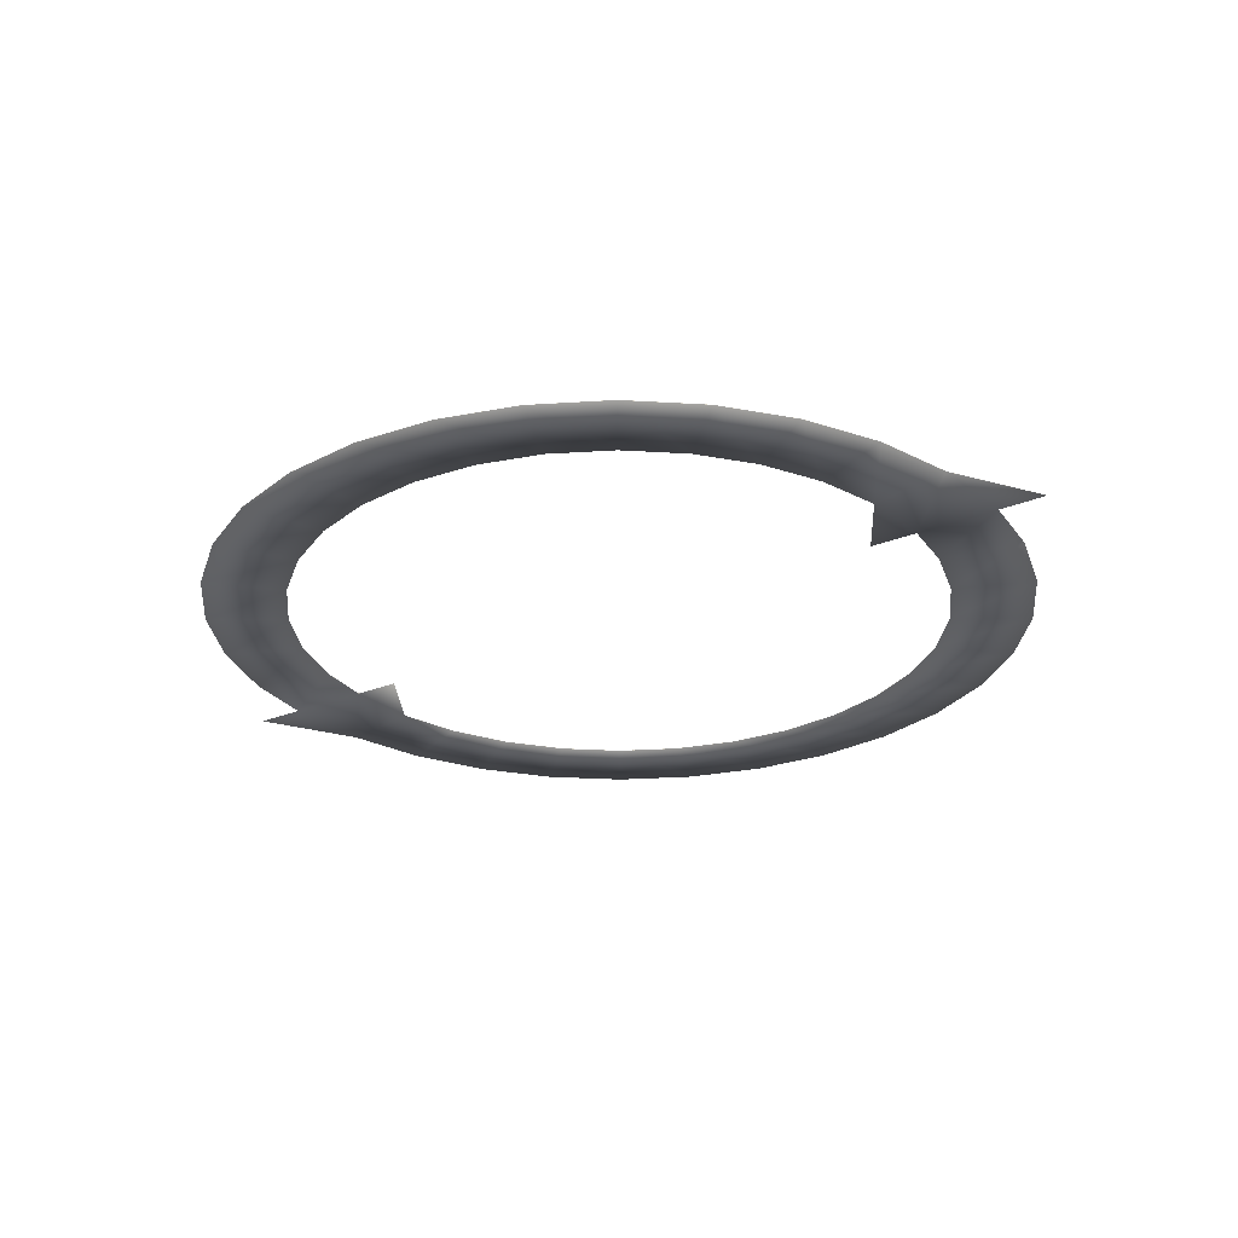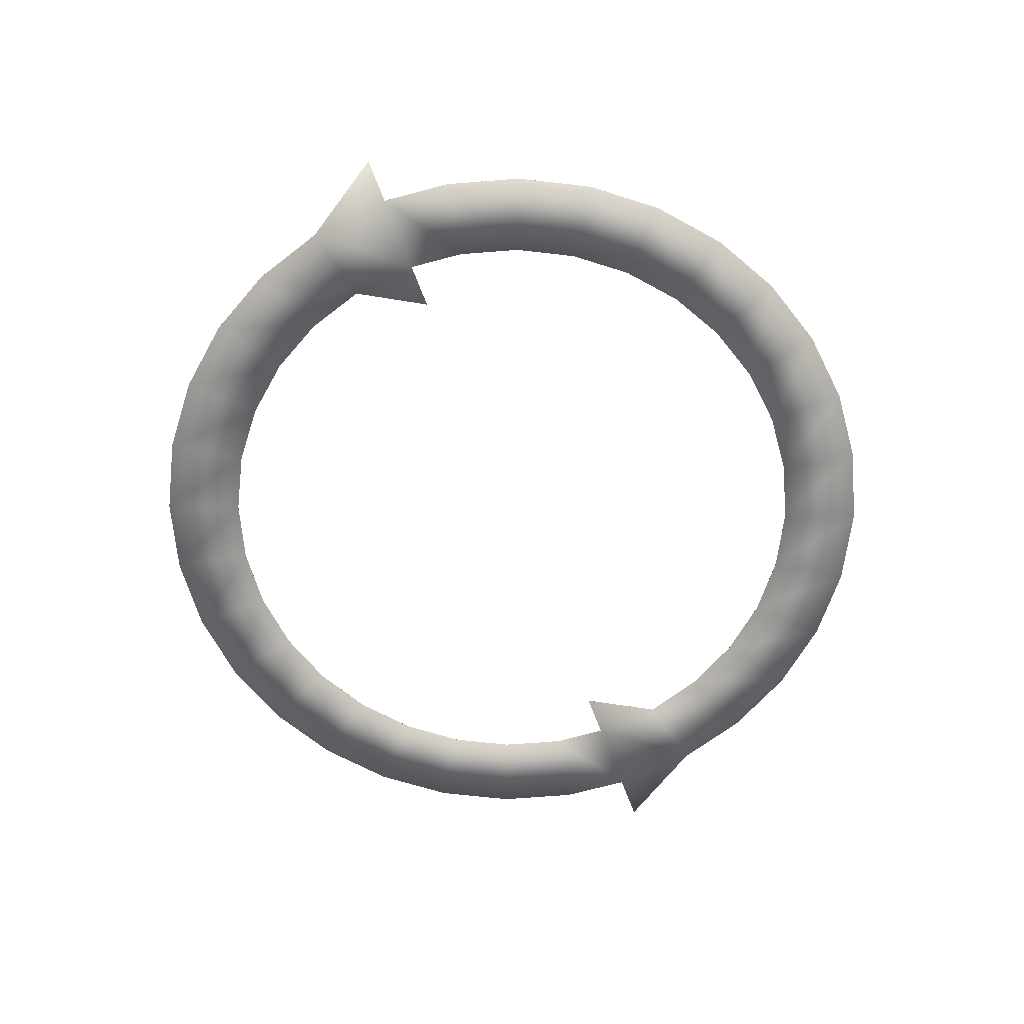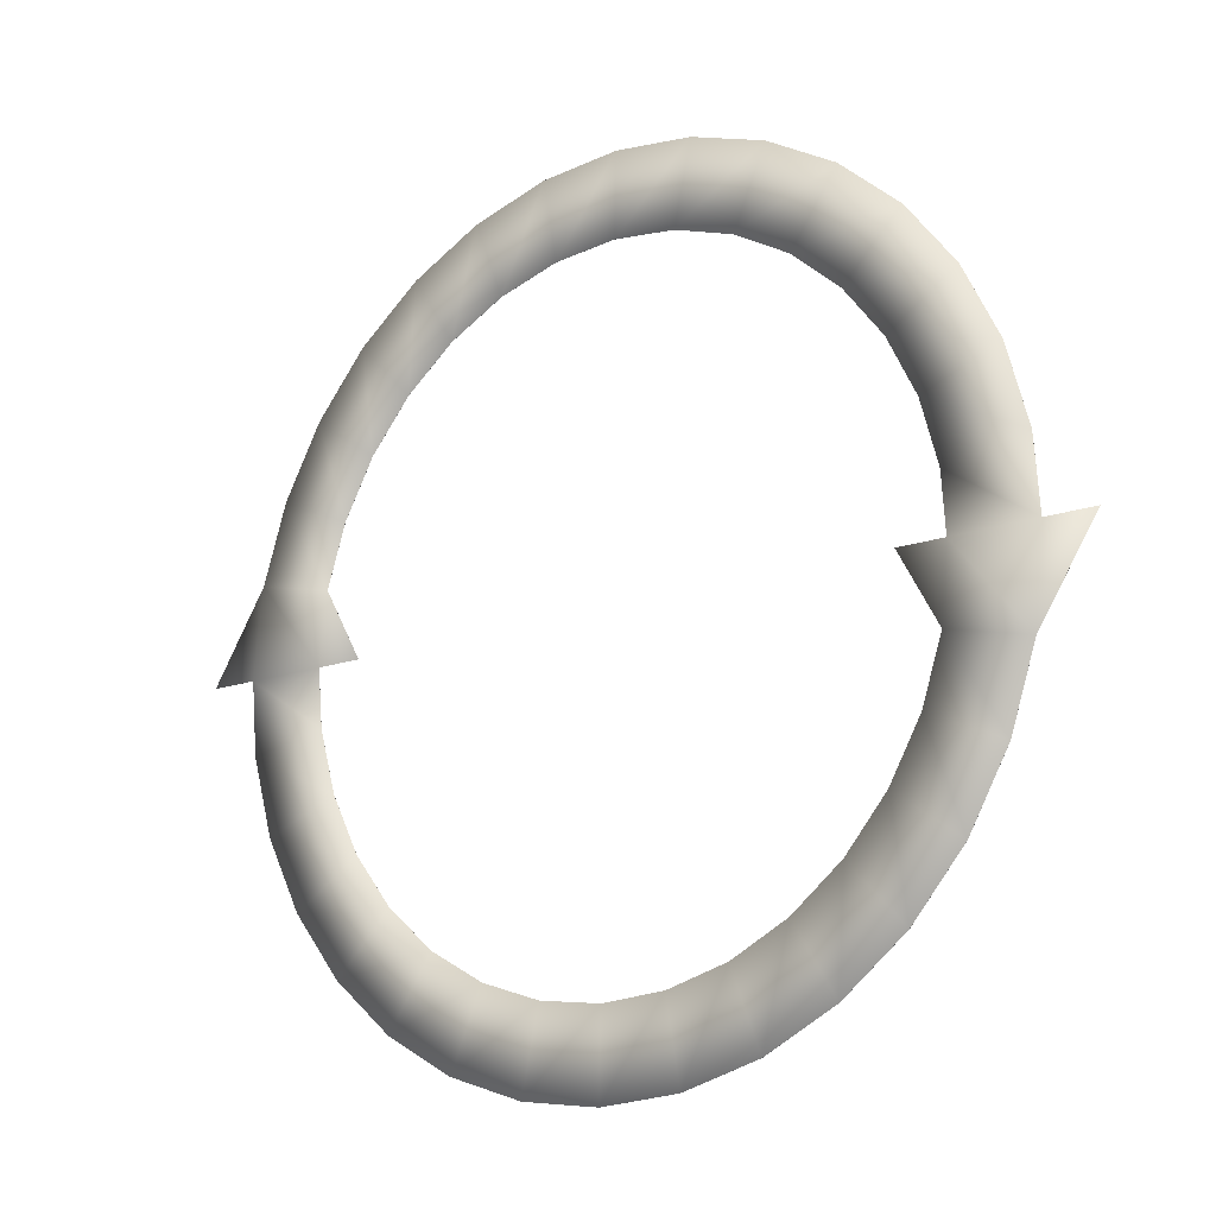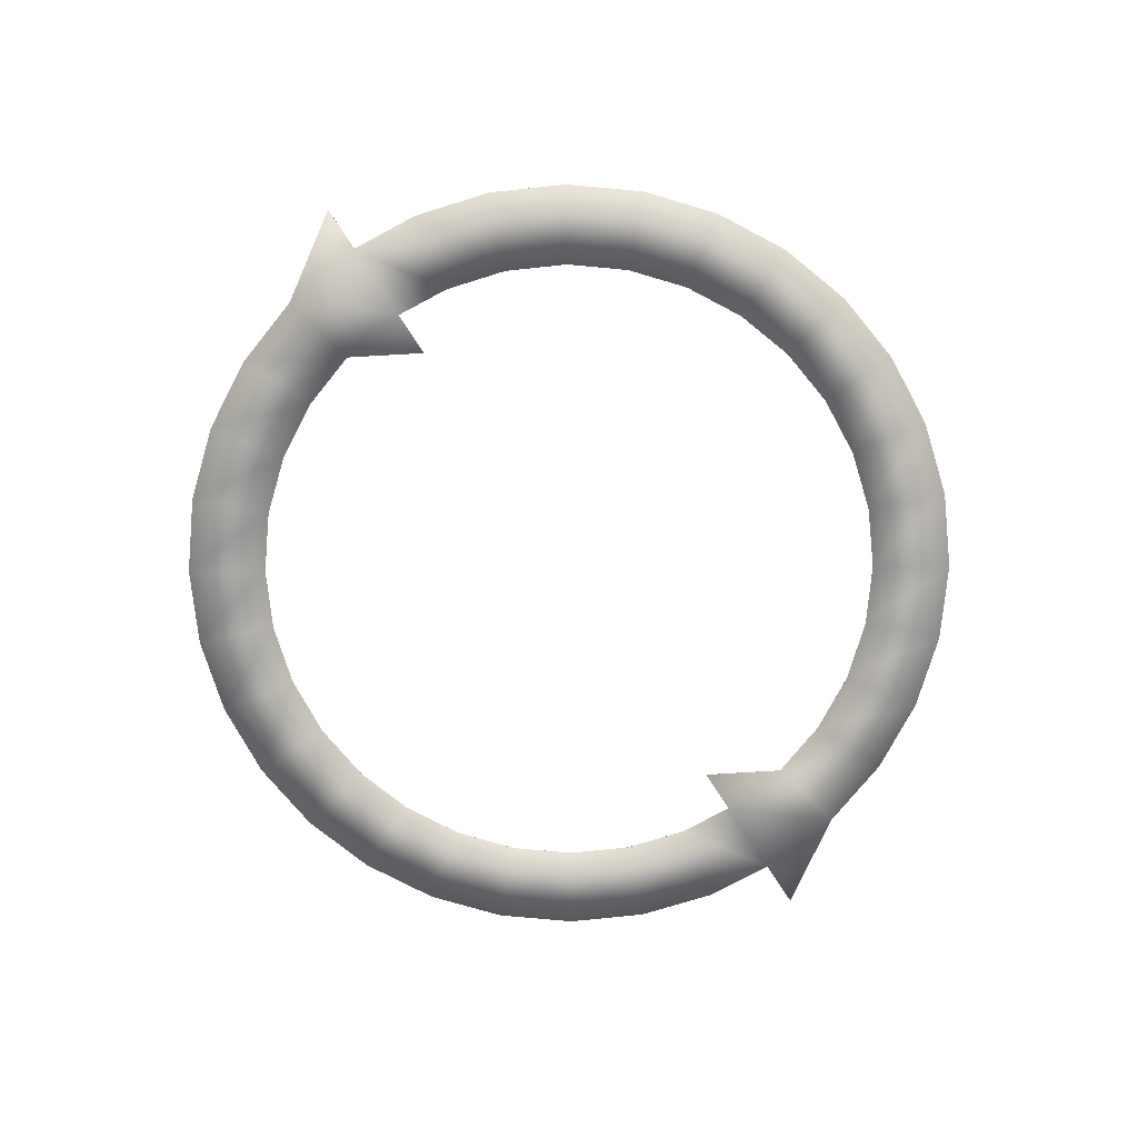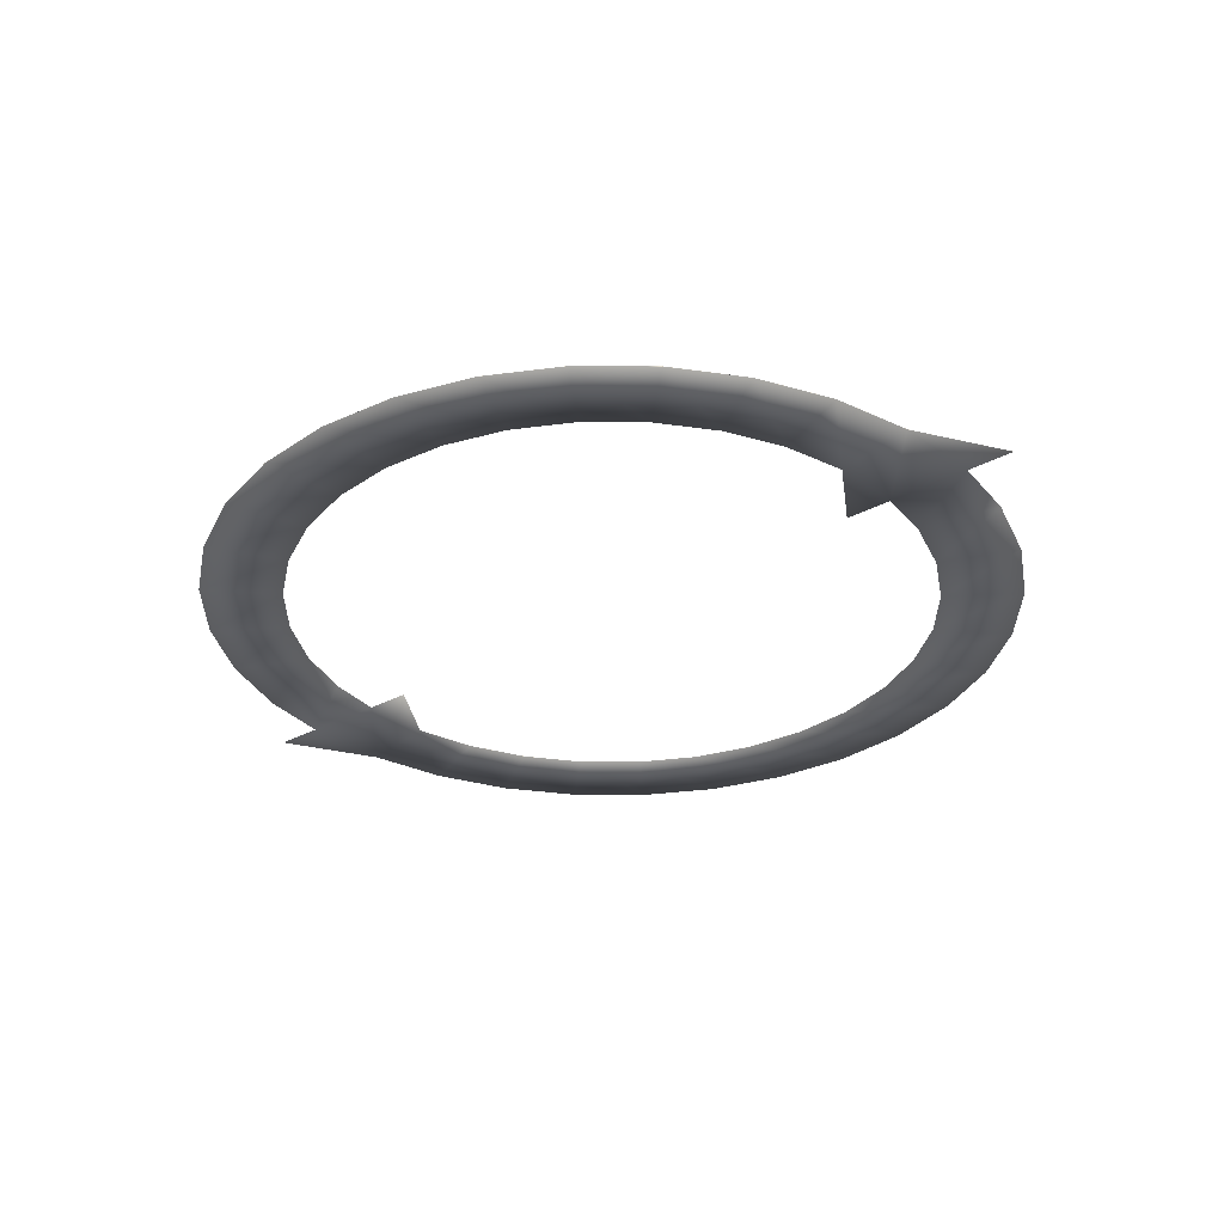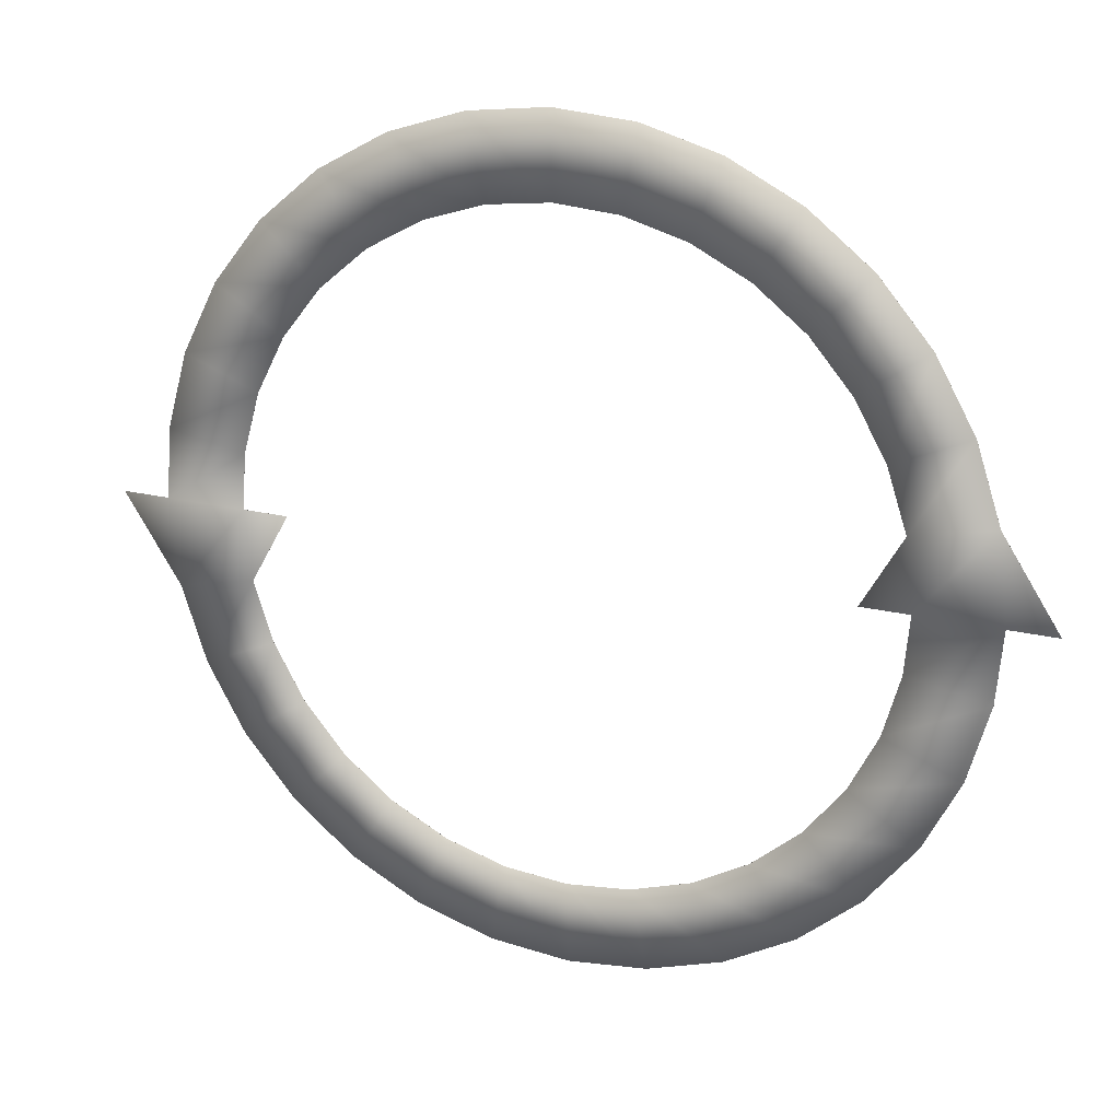
<metadata>
{"format":"obj","ext":"obj","renderer":"f3d","projection":"perspective","resolution":1024,"background":"white","views":[{"elev":-26.6,"azim":-147.3,"up":"+Z"},{"elev":-64.4,"azim":-69.8,"up":"+Z"},{"elev":-15.6,"azim":37.7,"up":"+Y"},{"elev":-75.3,"azim":-57.1,"up":"+Z"},{"elev":-31.0,"azim":-142.3,"up":"+Z"},{"elev":21.3,"azim":-156.5,"up":"+Y"}]}
</metadata>
<code>
v -3.266 -0.5758 -0
v -3.091 -1.202 -0
v -2.469 -0.9603 -0
v -2.609 -0.46 -0
v -3.237 0.7177 0
v -3.315 0.003876 0
v -2.649 0.003493 0
v -2.587 0.5735 0
v -3.035 1.336 1e-06
v -2.425 1.067 1e-06
v -2.716 1.902 1e-06
v -2.17 1.52 1e-06
v -2.293 2.395 2e-06
v -1.832 1.914 1e-06
v -1.782 2.797 2e-06
v -1.424 2.235 1e-06
v -0.07234 -3.315 -2e-06
v 0.5758 -3.266 -2e-06
v 0.4601 -2.609 -1e-06
v -0.05783 -2.649 -1e-06
v -1.202 3.091 2e-06
v -0.9603 2.47 1e-06
v -0.7177 -3.237 -2e-06
v -0.5735 -2.587 -1e-06
v -0.5758 3.266 1e-06
v -0.4601 2.609 1e-06
v -1.336 -3.035 -2e-06
v -1.067 -2.425 -1e-06
v -1.902 -2.716 -2e-06
v -1.52 -2.17 -1e-06
v -2.395 -2.293 -1e-06
v -1.914 -1.832 -1e-06
v -2.797 -1.782 -0
v -2.235 -1.424 -0
v -3.704 0.003876 0
v -2.263 0.003493 0
v 3.266 0.5758 0
v 3.091 1.202 0
v 2.469 0.9604 0
v 2.609 0.4601 0
v 3.308 0.003876 0
v 2.641 0.003493 0
v 3.237 -0.7177 -0
v 2.587 -0.5734 -0
v 3.035 -1.336 -0
v 2.425 -1.067 -0
v 2.716 -1.902 -0
v 2.17 -1.52 -0
v 2.293 -2.395 -1e-06
v 1.832 -1.914 -0
v 1.782 -2.797 -1e-06
v 1.424 -2.235 -0
v 0.07234 3.315 1e-06
v 0.05777 2.649 1e-06
v 1.202 -3.091 -1e-06
v 0.9603 -2.469 -1e-06
v 0.7177 3.237 1e-06
v 0.5735 2.587 1e-06
v 1.336 3.035 1e-06
v 1.067 2.425 0
v 1.902 2.716 1e-06
v 1.52 2.17 0
v 2.395 2.293 0
v 1.914 1.832 0
v 2.797 1.782 0
v 2.235 1.424 0
v 3.704 0.003876 0
v 2.263 0.003493 0
v -3.266 -0.5758 -0.001
v -3.091 -1.202 -0.001
v -2.469 -0.9603 -0.001
v -2.609 -0.46 -0.001
v -3.237 0.7177 -0.001
v -3.315 0.003876 -0.001
v -2.649 0.003493 -0.001
v -2.587 0.5735 -0.001
v -3.035 1.336 -0.000999
v -2.425 1.067 -0.000999
v -2.716 1.902 -0.000999
v -2.17 1.52 -0.000999
v -2.293 2.395 -0.000998
v -1.832 1.914 -0.000999
v -1.782 2.797 -0.000998
v -1.424 2.235 -0.000999
v -0.07234 -3.315 -0.001002
v 0.5758 -3.266 -0.001002
v 0.4601 -2.609 -0.001001
v -0.05783 -2.649 -0.001001
v -1.202 3.091 -0.000998
v -0.9603 2.47 -0.000999
v -0.7177 -3.237 -0.001002
v -0.5735 -2.587 -0.001001
v -0.5758 3.266 -0.000999
v -0.4601 2.609 -0.000999
v -1.336 -3.035 -0.001002
v -1.067 -2.425 -0.001001
v -1.902 -2.716 -0.001002
v -1.52 -2.17 -0.001001
v -2.395 -2.293 -0.001001
v -1.914 -1.832 -0.001001
v -2.797 -1.782 -0.001
v -2.235 -1.424 -0.001
v -3.704 0.003876 -0.001
v -2.263 0.003493 -0.001
v 3.266 0.5758 -0.001
v 3.091 1.202 -0.001
v 2.469 0.9604 -0.001
v 2.609 0.4601 -0.001
v 3.308 0.003876 -0.001
v 2.641 0.003493 -0.001
v 3.237 -0.7177 -0.001
v 2.587 -0.5734 -0.001
v 3.035 -1.336 -0.001
v 2.425 -1.067 -0.001
v 2.716 -1.902 -0.001
v 2.17 -1.52 -0.001
v 2.293 -2.395 -0.001001
v 1.832 -1.914 -0.001
v 1.782 -2.797 -0.001001
v 1.424 -2.235 -0.001
v 0.07234 3.315 -0.000999
v 0.05777 2.649 -0.000999
v 1.202 -3.091 -0.001001
v 0.9603 -2.469 -0.001001
v 0.7177 3.237 -0.000999
v 0.5735 2.587 -0.000999
v 1.336 3.035 -0.000999
v 1.067 2.425 -0.001
v 1.902 2.716 -0.000999
v 1.52 2.17 -0.001
v 2.395 2.293 -0.001
v 1.914 1.832 -0.001
v 2.797 1.782 -0.001
v 2.235 1.424 -0.001
v 3.704 0.003876 -0.001
v 2.263 0.003493 -0.001
f 1 2 3 4
f 5 6 7 8
f 9 5 8 10
f 11 9 10 12
f 13 11 12 14
f 15 13 14 16
f 17 18 19 20
f 21 15 16 22
f 23 17 20 24
f 25 21 22 26
f 27 23 24 28
f 29 27 28 30
f 31 29 30 32
f 33 31 32 34
f 2 33 34 3
f 4 7 6 1
f 6 5 35
f 7 36 8
f 37 38 39 40
f 41 37 40 42
f 45 43 44 46
f 47 45 46 48
f 49 47 48 50
f 51 49 50 52
f 53 25 26 54
f 55 51 52 56
f 57 53 54 58
f 18 55 56 19
f 59 57 58 60
f 61 59 60 62
f 63 61 62 64
f 65 63 64 66
f 38 65 66 39
f 41 43 67
f 42 68 44
f 43 41 42 44
f 69 72 71 70
f 73 76 75 74
f 77 78 76 73
f 79 80 78 77
f 81 82 80 79
f 83 84 82 81
f 85 88 87 86
f 89 90 84 83
f 91 92 88 85
f 93 94 90 89
f 95 96 92 91
f 97 98 96 95
f 99 100 98 97
f 101 102 100 99
f 70 71 102 101
f 72 69 74 75
f 74 103 73
f 75 76 104
f 105 108 107 106
f 109 110 108 105
f 113 114 112 111
f 115 116 114 113
f 117 118 116 115
f 119 120 118 117
f 121 122 94 93
f 123 124 120 119
f 125 126 122 121
f 86 87 124 123
f 127 128 126 125
f 129 130 128 127
f 131 132 130 129
f 133 134 132 131
f 106 107 134 133
f 109 135 111
f 110 112 136
f 111 112 110 109
f 3 34 102 71
f 60 58 126 128
f 45 47 115 113
f 24 20 88 92
f 43 45 113 111
f 18 17 85 86
f 34 32 100 102
f 37 41 109 105
f 27 29 97 95
f 20 19 87 88
f 51 55 123 119
f 32 30 98 100
f 50 48 116 118
f 9 11 79 77
f 49 51 119 117
f 25 53 121 93
f 48 46 114 116
f 53 57 125 121
f 4 3 71 72
f 16 14 82 84
f 26 22 90 94
f 63 65 133 131
f 41 67 135 109
f 61 63 131 129
f 66 64 132 134
f 2 1 69 70
f 19 56 124 87
f 59 61 129 127
f 28 24 92 96
f 6 35 103 74
f 39 66 134 107
f 8 36 104 76
f 35 5 73 103
f 11 13 81 79
f 36 7 75 104
f 42 40 108 110
f 5 9 77 73
f 44 68 136 112
f 31 33 101 99
f 7 4 72 75
f 17 23 91 85
f 14 12 80 82
f 40 39 107 108
f 33 2 70 101
f 57 59 127 125
f 56 52 120 124
f 15 21 89 83
f 52 50 118 120
f 30 28 96 98
f 65 38 106 133
f 67 43 111 135
f 29 31 99 97
f 10 8 76 78
f 38 37 105 106
f 62 60 128 130
f 55 18 86 123
f 1 6 74 69
f 13 15 83 81
f 47 49 117 115
f 22 16 84 90
f 54 26 94 122
f 64 62 130 132
f 23 27 95 91
f 21 25 93 89
f 68 42 110 136
f 12 10 78 80
f 58 54 122 126
f 46 44 112 114

</code>
